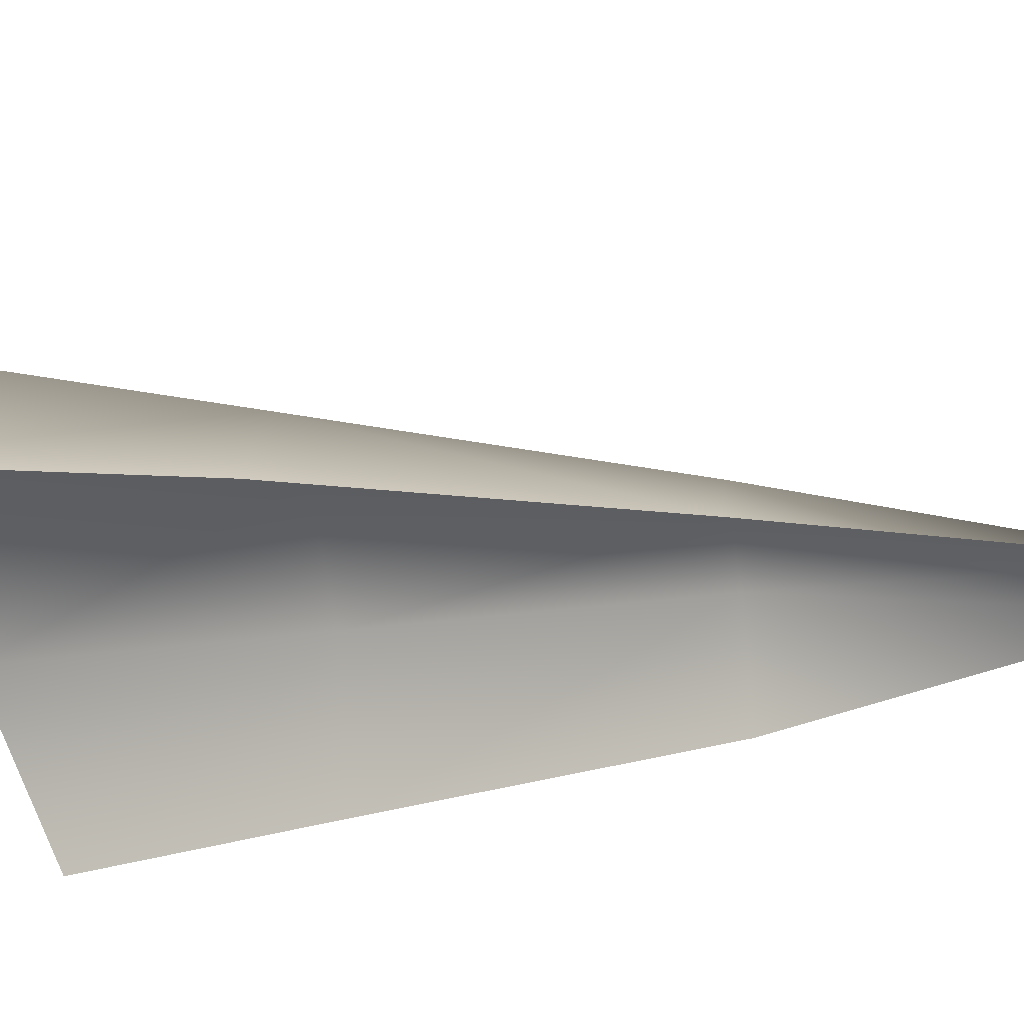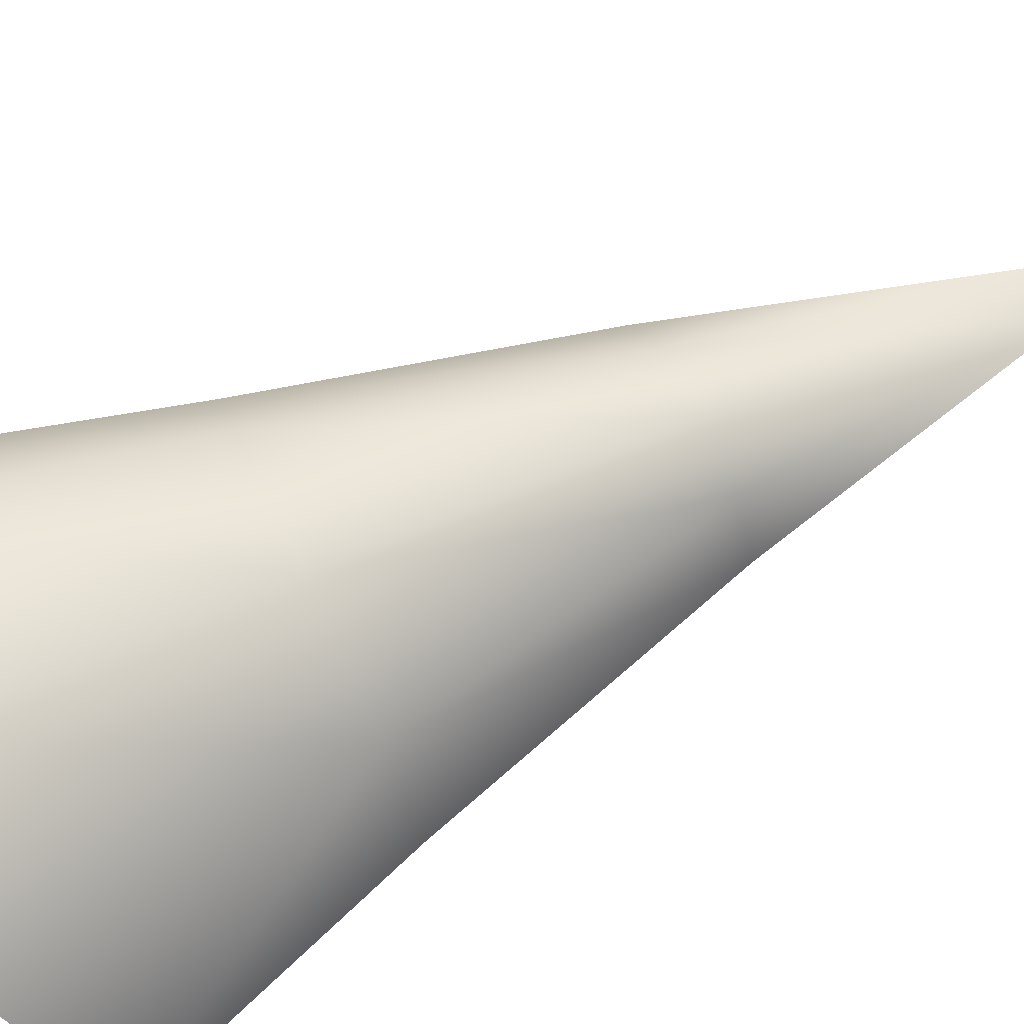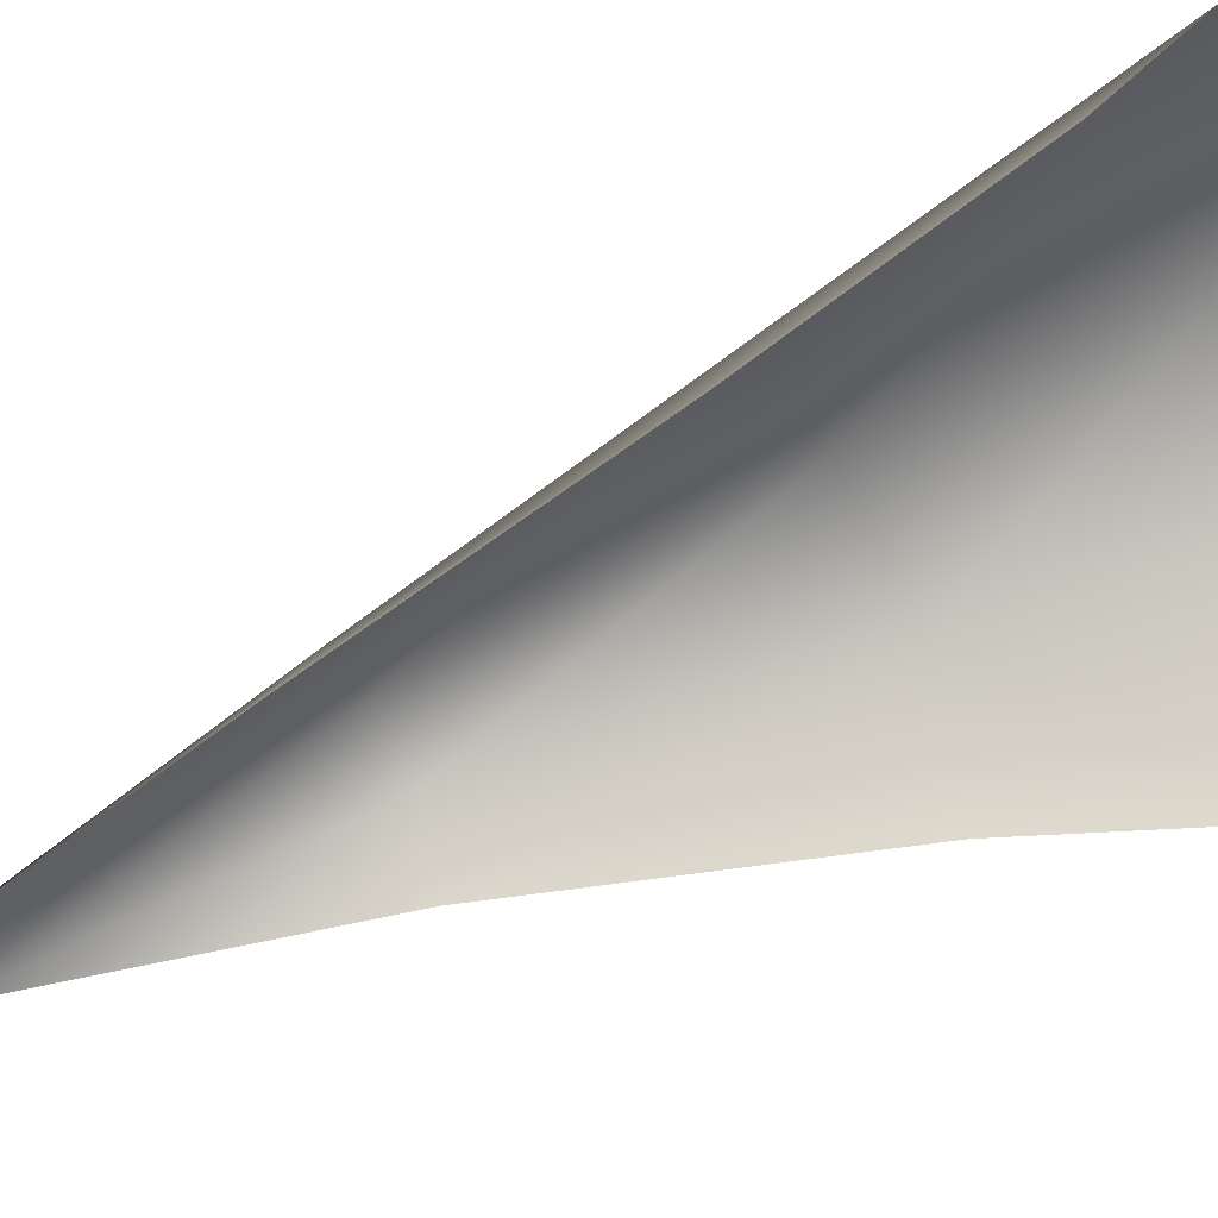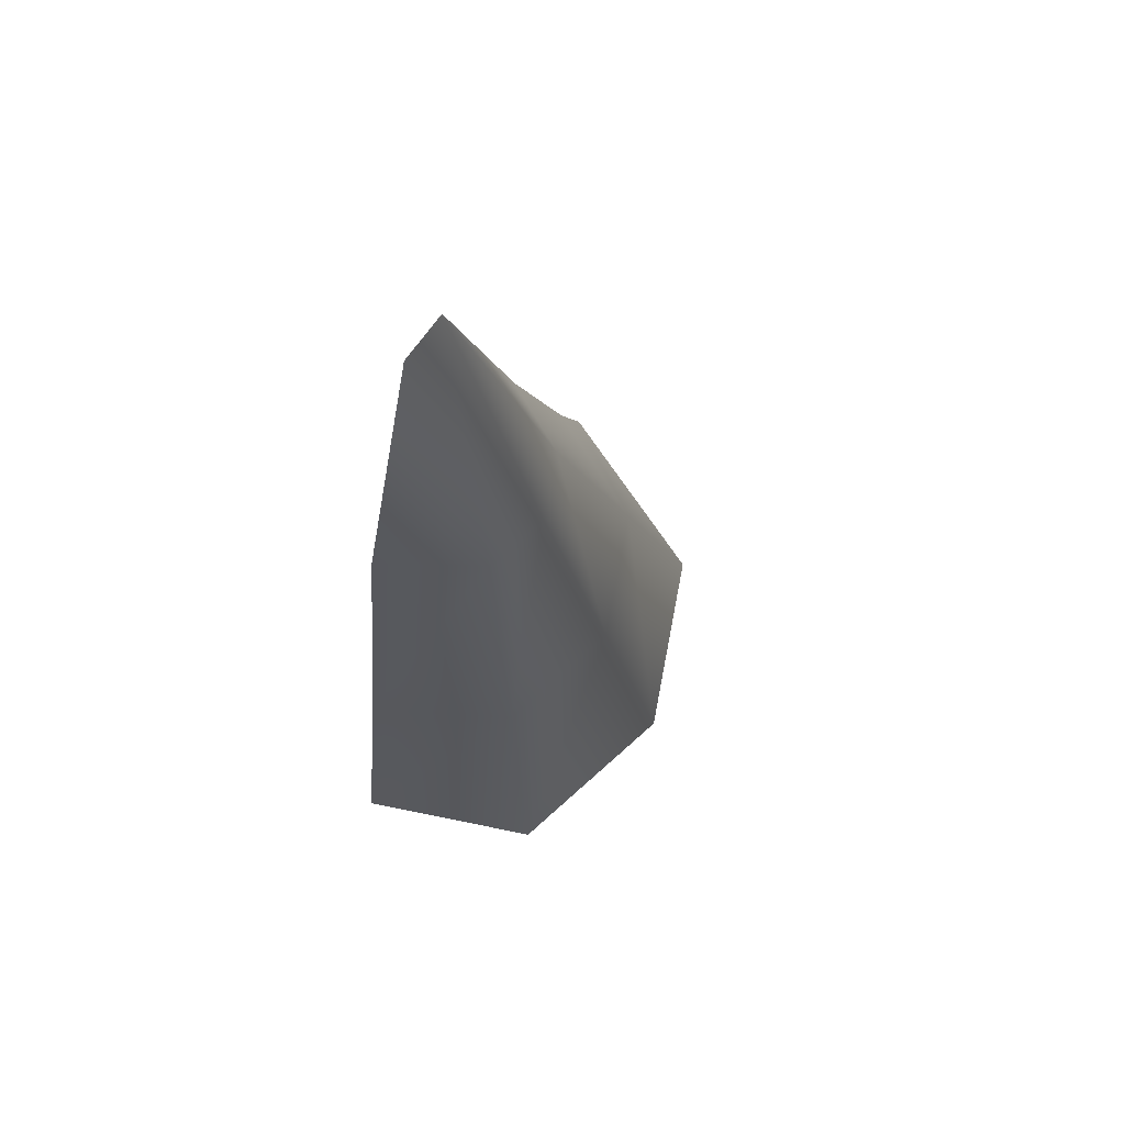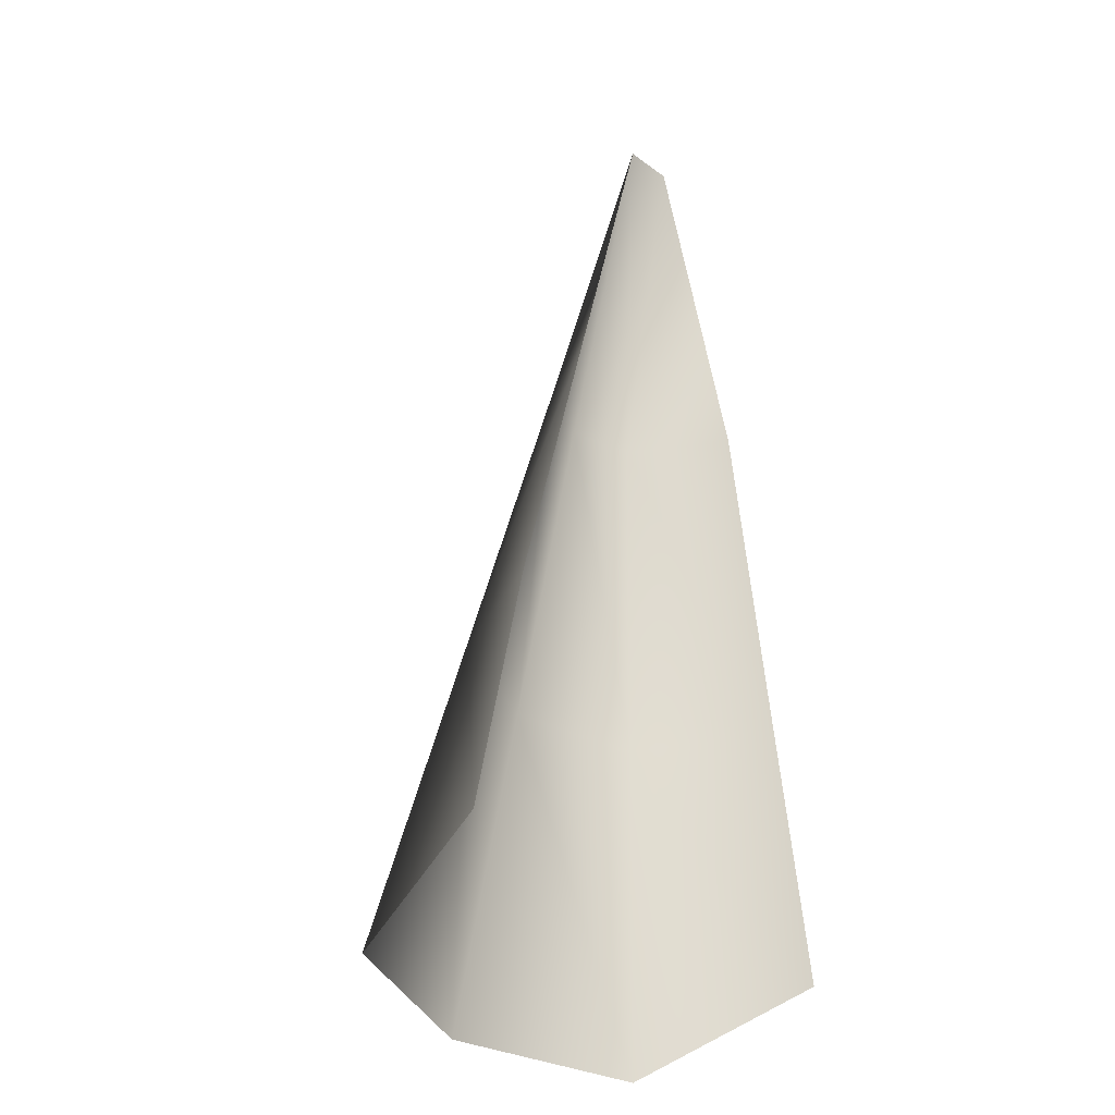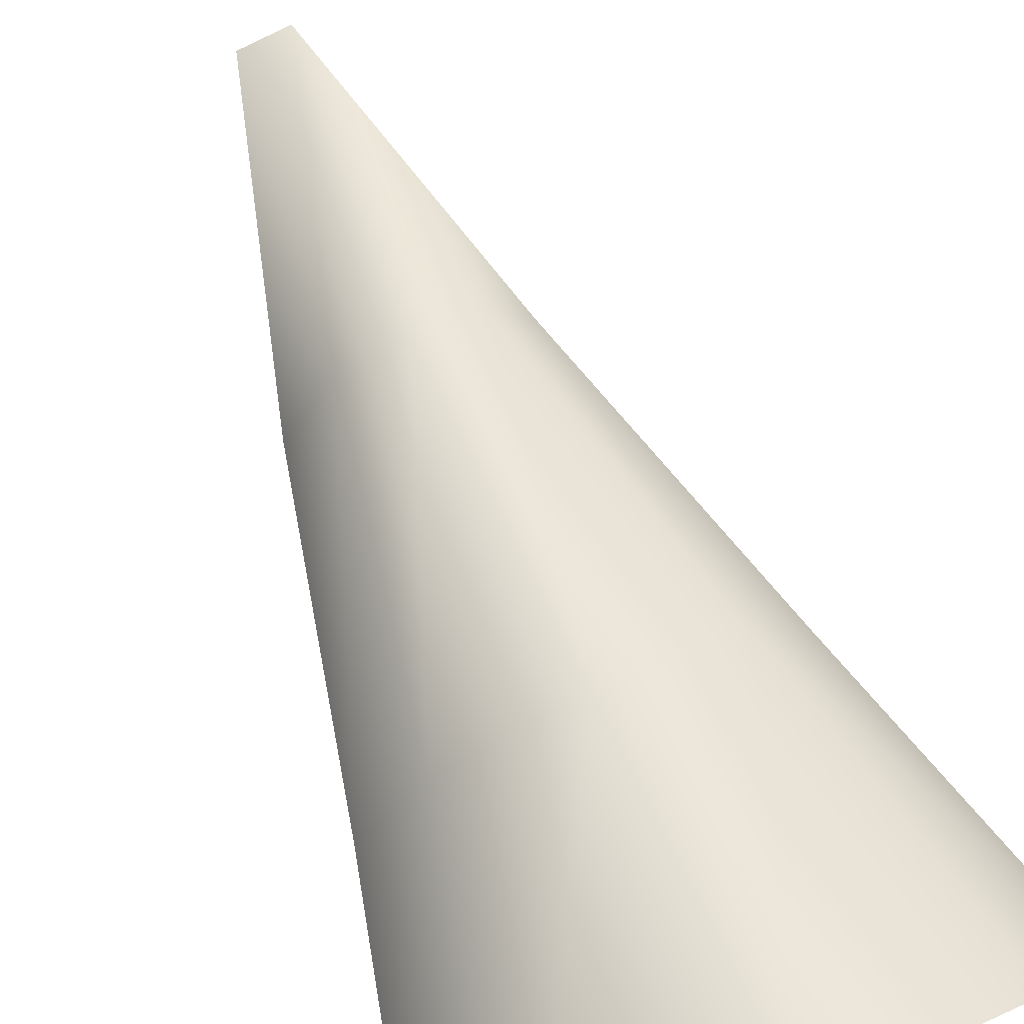
<metadata>
{"format":"obj","ext":"obj","renderer":"f3d","projection":"perspective","resolution":1024,"background":"white","views":[{"elev":-40.8,"azim":98.6,"up":"+Z"},{"elev":77.5,"azim":64.8,"up":"+Z"},{"elev":-50.6,"azim":-64.6,"up":"+Z"},{"elev":75.1,"azim":-60.4,"up":"+Y"},{"elev":-34.6,"azim":128.5,"up":"+Y"},{"elev":75.2,"azim":-24.6,"up":"+Z"}]}
</metadata>
<code>
g fcbg_iceland_snowtree_02
v -0.759 4.24 -0.2998
v -0.1173 6.35 -0.2757
v -0.4221 4.24 0.3419
v -1.28 2.123 -0.1955
v 0.2116 6.35 -0.2356
v -0.8472 2.123 0.6868
v -1.714 0.5023 -0.09927
v -1.272 -0.003013 1.032
v 0.003013 4.24 0.4863
v 0.003013 2.123 0.9756
v 0.003013 -0.003013 1.465
v 0.4281 4.24 0.3419
v 0.6928 4.24 -0.1153
v 0.8533 2.123 0.6868
v 1.278 -0.003013 1.032
v 1.278 2.123 -0.1153
v 1.856 0.2456 -0.2757
g fcbg_iceland_snowtree_02_0
f 3 2 1
f 3 1 4
f 2 3 5
f 6 3 4
f 6 4 7
f 8 6 7
f 9 5 3
f 9 3 6
f 10 6 8
f 10 9 6
f 11 10 8
f 12 5 9
f 12 9 10
f 13 5 12
f 14 10 11
f 14 12 10
f 13 12 14
f 15 14 11
f 16 13 14
f 17 14 15
f 16 14 17

</code>
